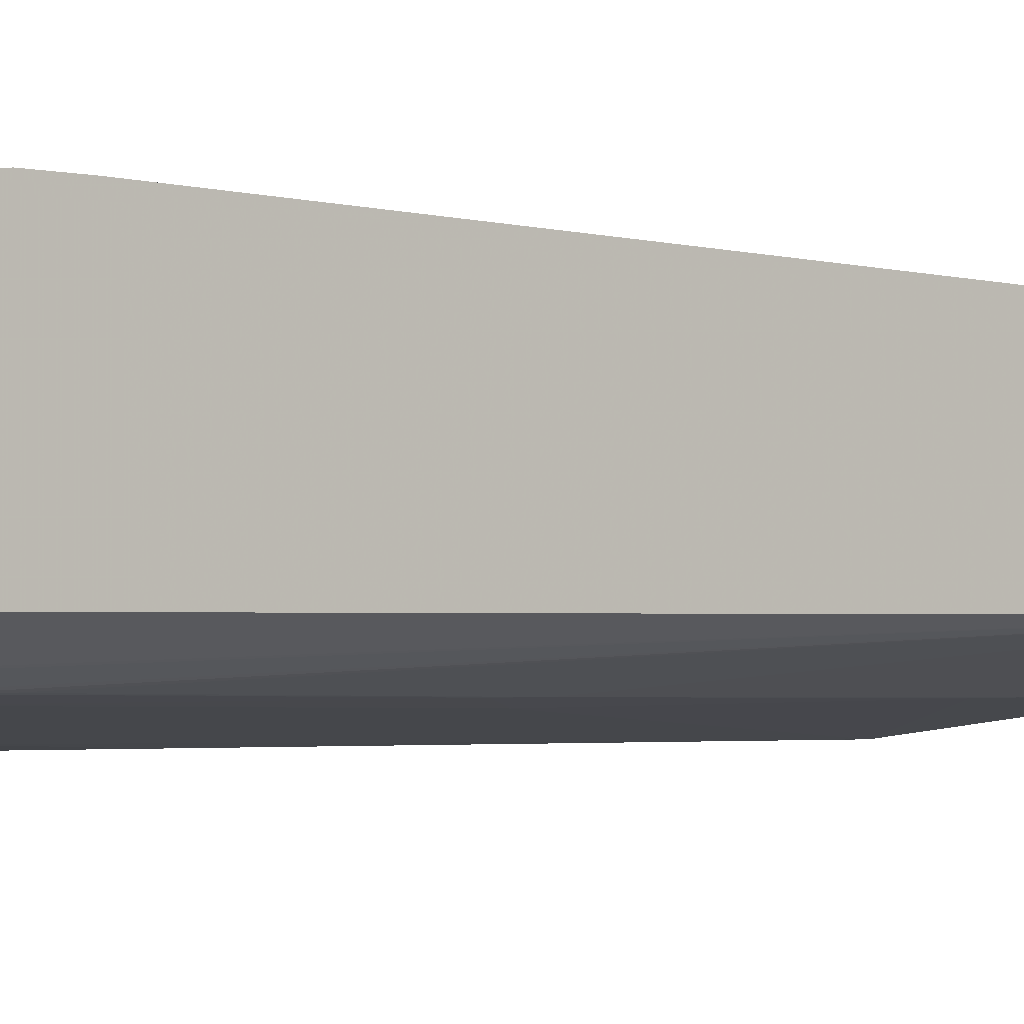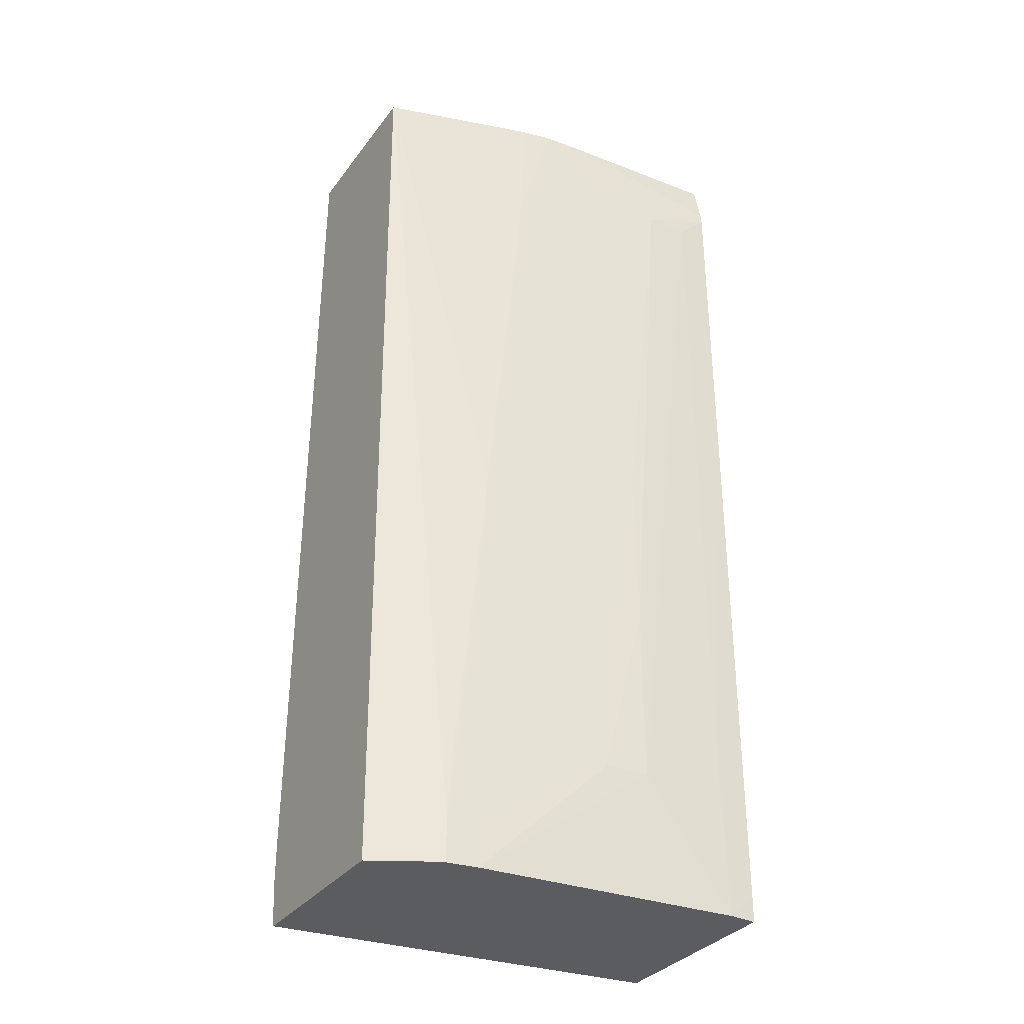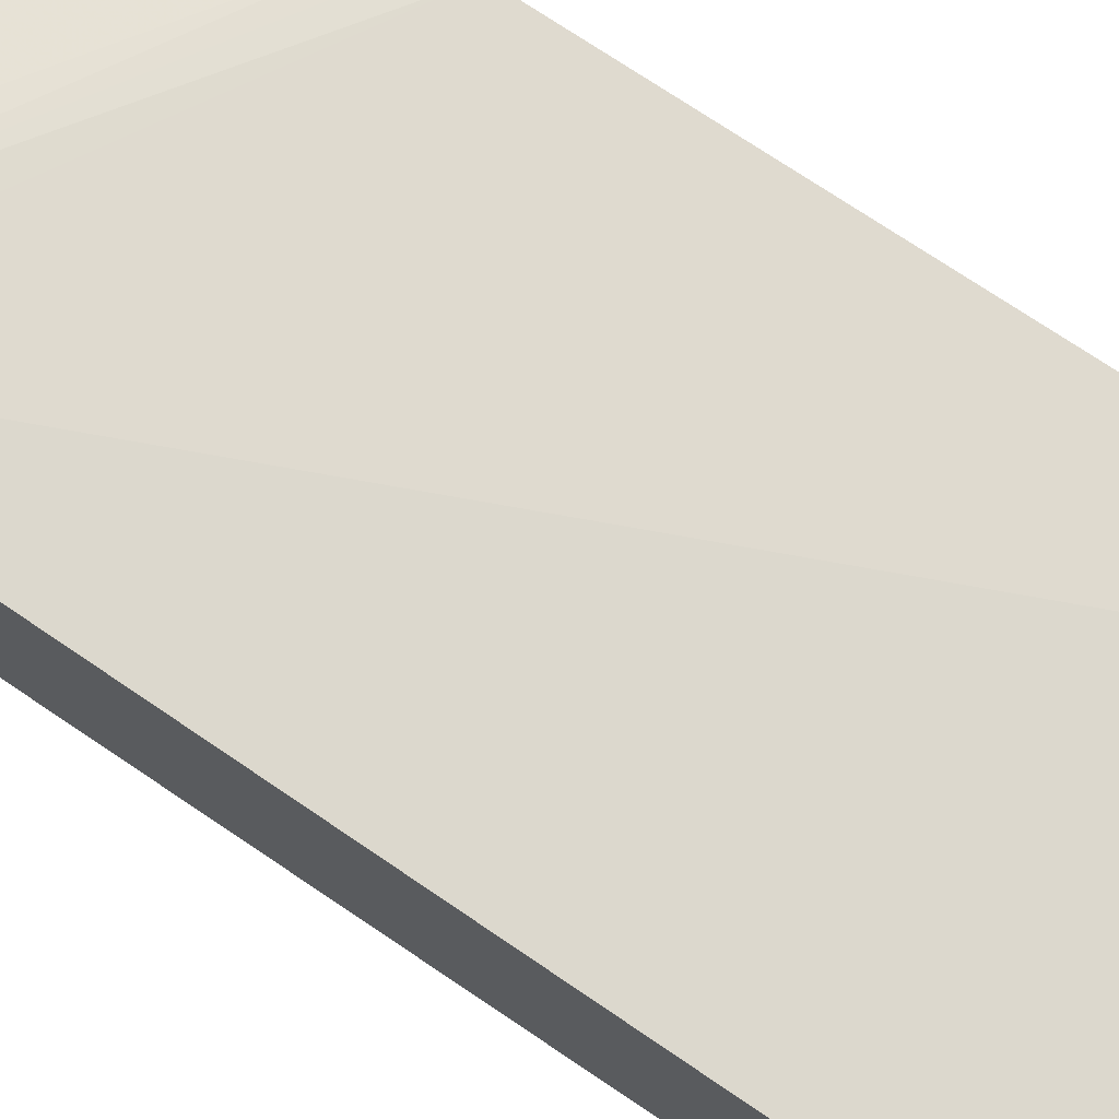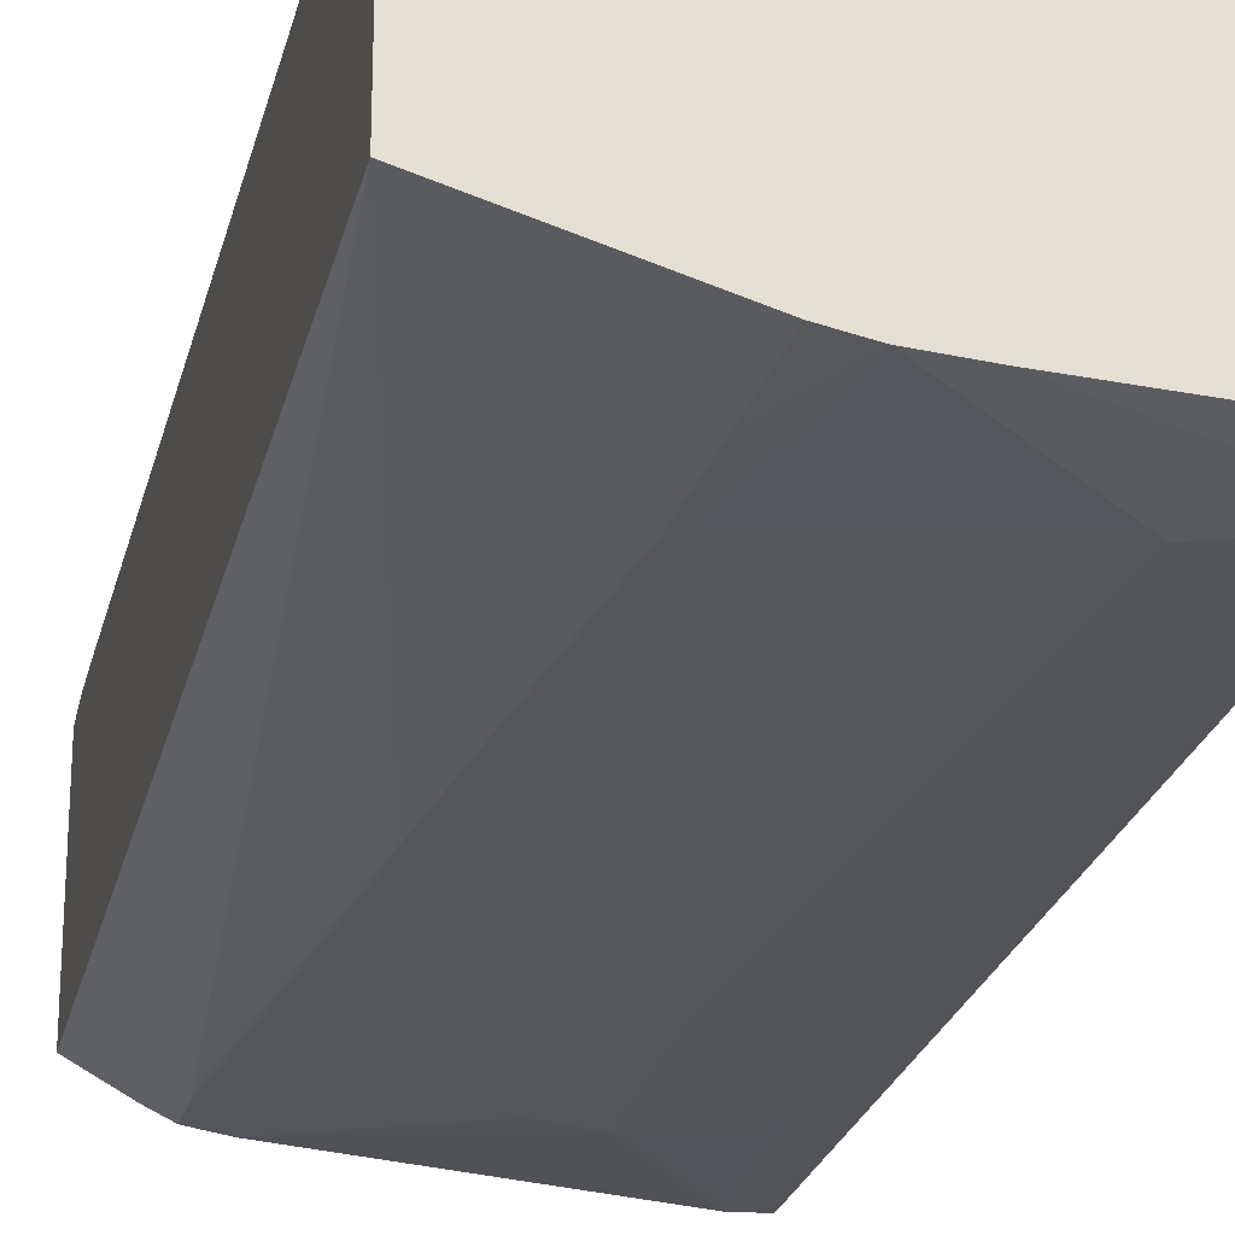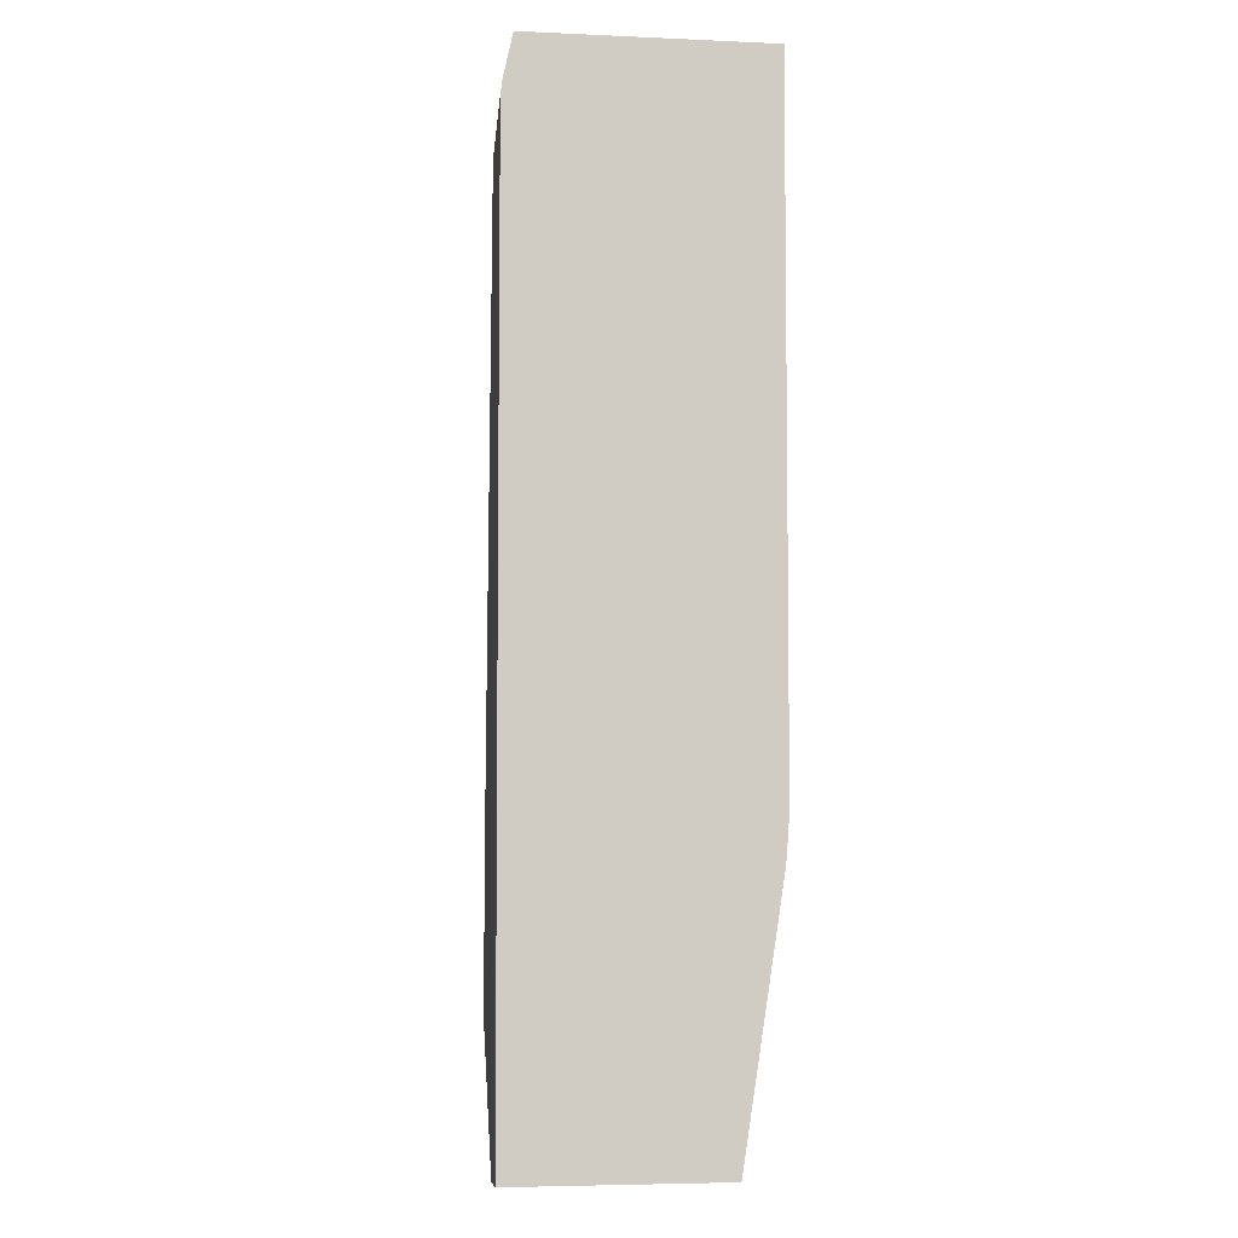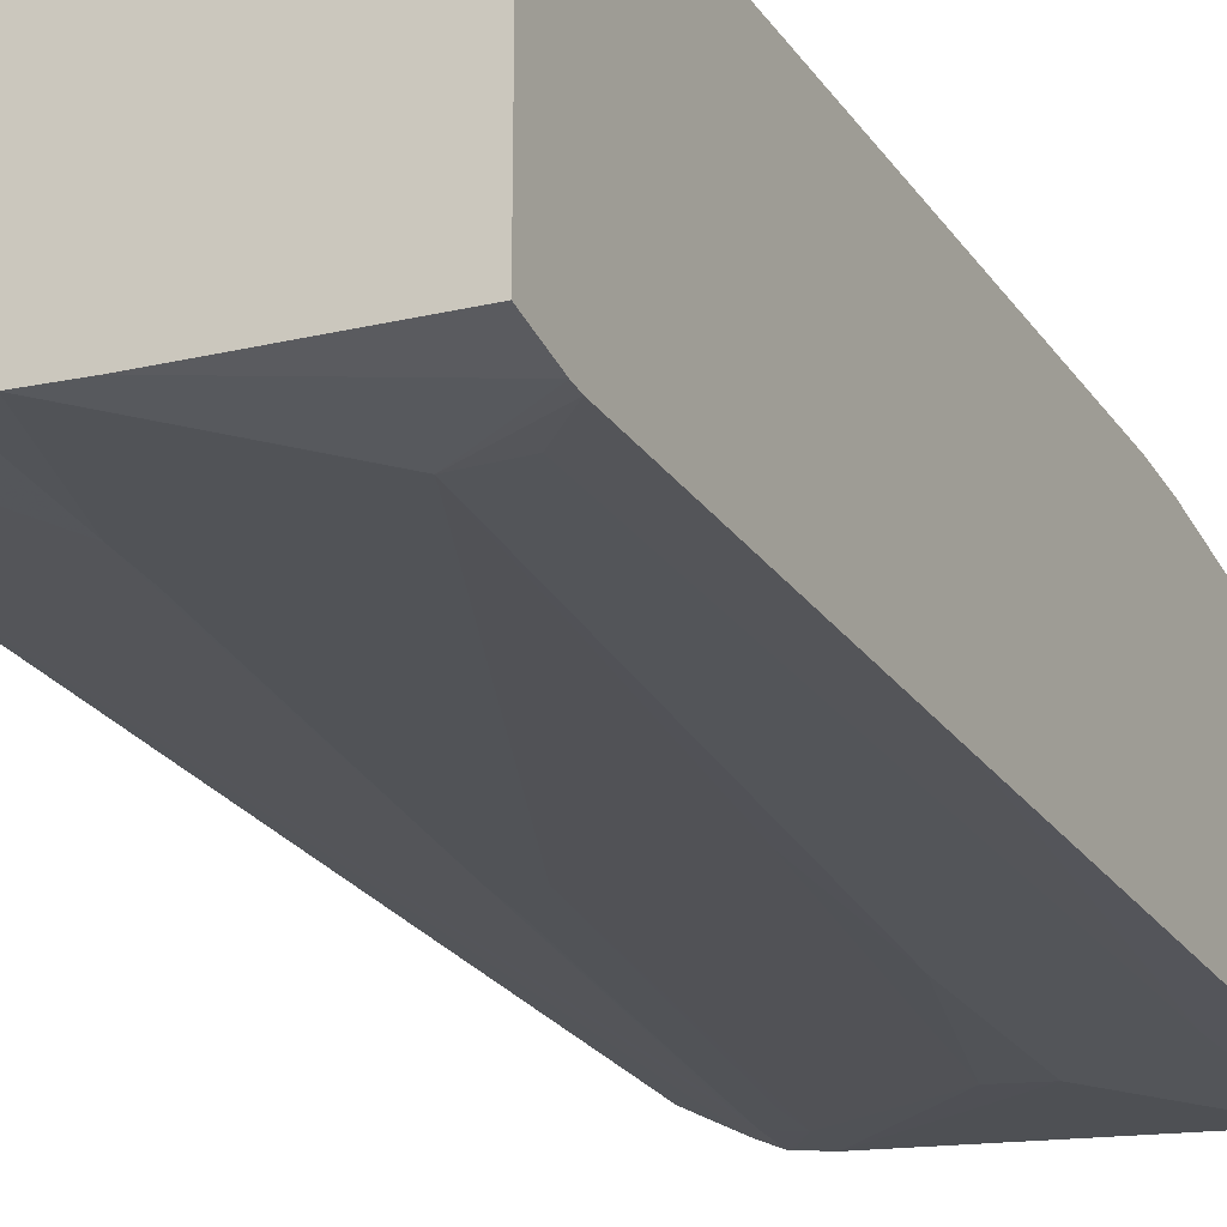
<metadata>
{"format":"obj","ext":"obj","renderer":"f3d","projection":"perspective","resolution":1024,"background":"white","views":[{"elev":-2.8,"azim":50.5,"up":"+Z"},{"elev":-33.6,"azim":148.9,"up":"+Y"},{"elev":72.4,"azim":124.2,"up":"+Z"},{"elev":-23.9,"azim":167.2,"up":"+Z"},{"elev":-5.4,"azim":-97.7,"up":"+Y"},{"elev":-24.3,"azim":-153.9,"up":"+Z"}]}
</metadata>
<code>
v -0.002904 0.003539 -0.01626
v -0.002904 0.003539 -0.01249
v -0.002904 0.004048 -0.01626
v -0.002396 0.003539 -0.01628
v 0.004444 0.003539 -0.01159
v -0.002904 0.008361 -0.01176
v -0.002904 0.00733 -0.01627
v -0.002294 0.00672 -0.01629
v -0.000653 0.005899 -0.01628
v 0.002628 0.003539 -0.01584
v -0.002904 0.01389 -0.01627
v 0.004444 0.003539 -0.01509
v 0.004444 0.004259 -0.01149
v -0.002294 0.008361 -0.01171
v -0.002904 0.009182 -0.0117
v -0.002294 0.01 -0.01629
v 0.000167 0.005899 -0.0162
v -0.002294 0.01328 -0.01629
v -0.002294 0.01985 -0.01628
v -0.000653 0.009182 -0.01628
v 0.002628 0.004259 -0.01584
v 0.003136 0.003539 -0.01576
v -0.002904 0.02046 -0.01627
v 0.003615 0.003539 -0.01555
v 0.004444 0.02149 -0.01488
v 0.004444 0.00508 -0.01148
v -0.002904 0.02149 -0.0117
v -0.000653 0.01246 -0.01625
v 0.001808 0.01164 -0.01588
v -0.001474 0.01985 -0.01627
v 0.003186 0.004259 -0.01575
v 0.003205 0.003539 -0.01575
v 0.002628 0.00508 -0.01583
v -0.002904 0.02067 -0.01625
v 0.003565 0.003539 -0.01558
v 0.003157 0.00508 -0.01573
v 0.002452 0.01164 -0.01577
v 0.00169 0.01903 -0.01577
v 0.001645 0.01985 -0.01576
v 0.001601 0.02067 -0.01574
v 0.001556 0.02149 -0.01573
v 0.004444 0.02149 -0.01168
v -0.002904 0.02149 -0.01607
v 0.00173 0.01821 -0.01578
v 0.00249 0.01082 -0.01578
v 0.0001619 0.02149 -0.0159
v 0.0009819 0.02149 -0.01584
v 0.000987 0.02149 -0.01584
v 0.000987 0.02067 -0.01586
v 0.001552 0.02149 -0.01573
f 1 2 6
f 1 6 15
f 1 15 27
f 1 27 43
f 1 43 34
f 1 34 23
f 1 23 11
f 1 11 7
f 1 7 3
f 1 3 4
f 1 4 10
f 1 10 22
f 1 22 32
f 1 32 35
f 1 35 24
f 1 24 12
f 1 12 5
f 1 5 2
f 2 5 6
f 3 7 4
f 4 8 9
f 4 9 10
f 4 7 11
f 4 11 8
f 5 12 25
f 5 25 42
f 5 42 26
f 5 26 13
f 5 13 6
f 6 14 15
f 6 13 14
f 8 16 9
f 8 11 16
f 9 17 10
f 9 16 18
f 9 18 19
f 9 19 20
f 9 20 17
f 10 17 21
f 10 21 22
f 11 23 16
f 12 24 25
f 13 26 15
f 13 15 14
f 15 26 27
f 16 23 18
f 17 20 28
f 17 28 29
f 17 29 21
f 18 23 19
f 19 23 30
f 19 30 20
f 20 30 28
f 21 31 32
f 21 32 22
f 21 29 33
f 21 33 31
f 23 34 30
f 24 35 25
f 25 35 32
f 25 32 31
f 25 31 36
f 25 36 37
f 25 37 38
f 25 38 39
f 25 39 40
f 25 40 41
f 25 41 50
f 25 50 48
f 25 48 47
f 25 47 46
f 25 46 43
f 25 43 27
f 25 27 42
f 26 42 27
f 28 30 29
f 29 30 44
f 29 44 37
f 29 37 45
f 29 45 33
f 30 34 46
f 30 46 47
f 30 47 48
f 30 48 49
f 30 49 44
f 31 33 45
f 31 45 37
f 31 37 36
f 34 43 46
f 37 44 38
f 38 44 48
f 38 48 39
f 39 48 40
f 40 48 50
f 40 50 41
f 44 49 48

</code>
